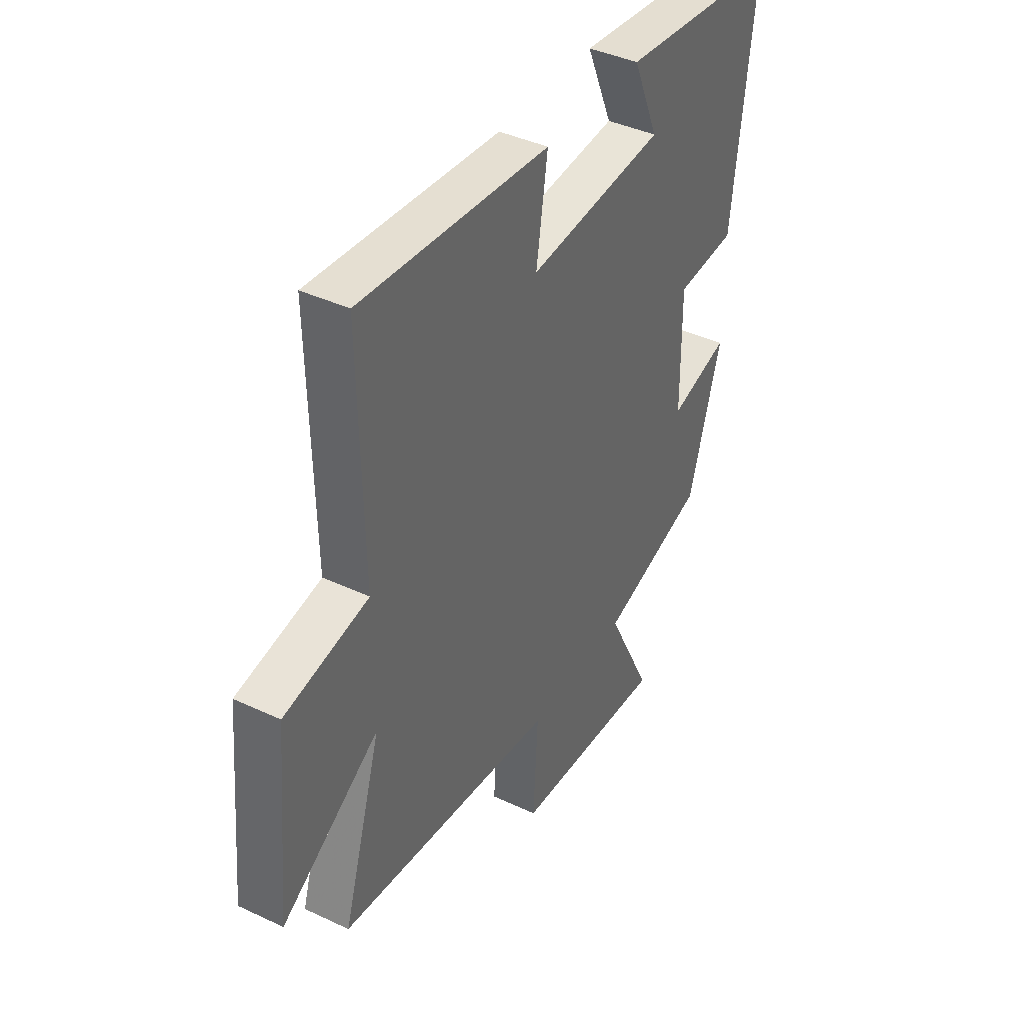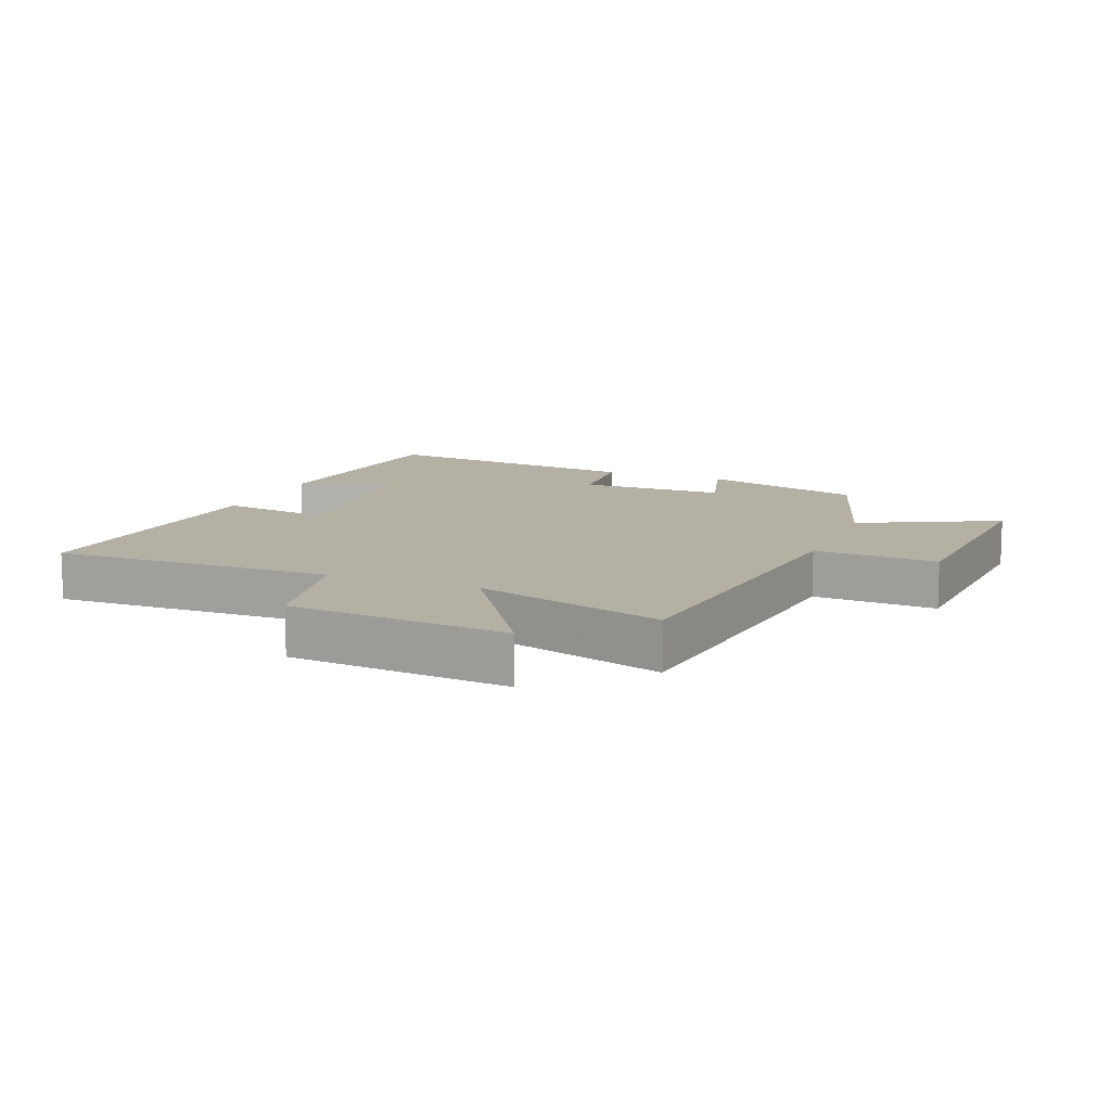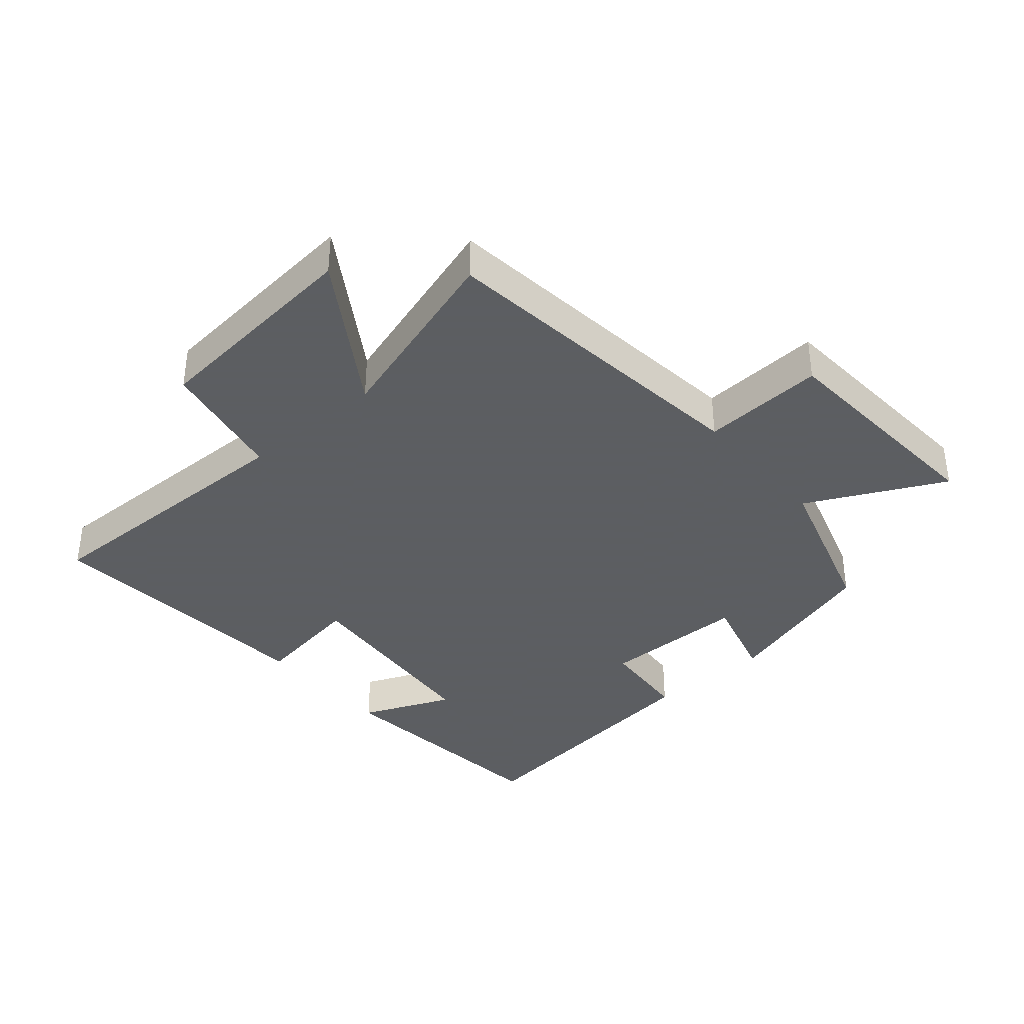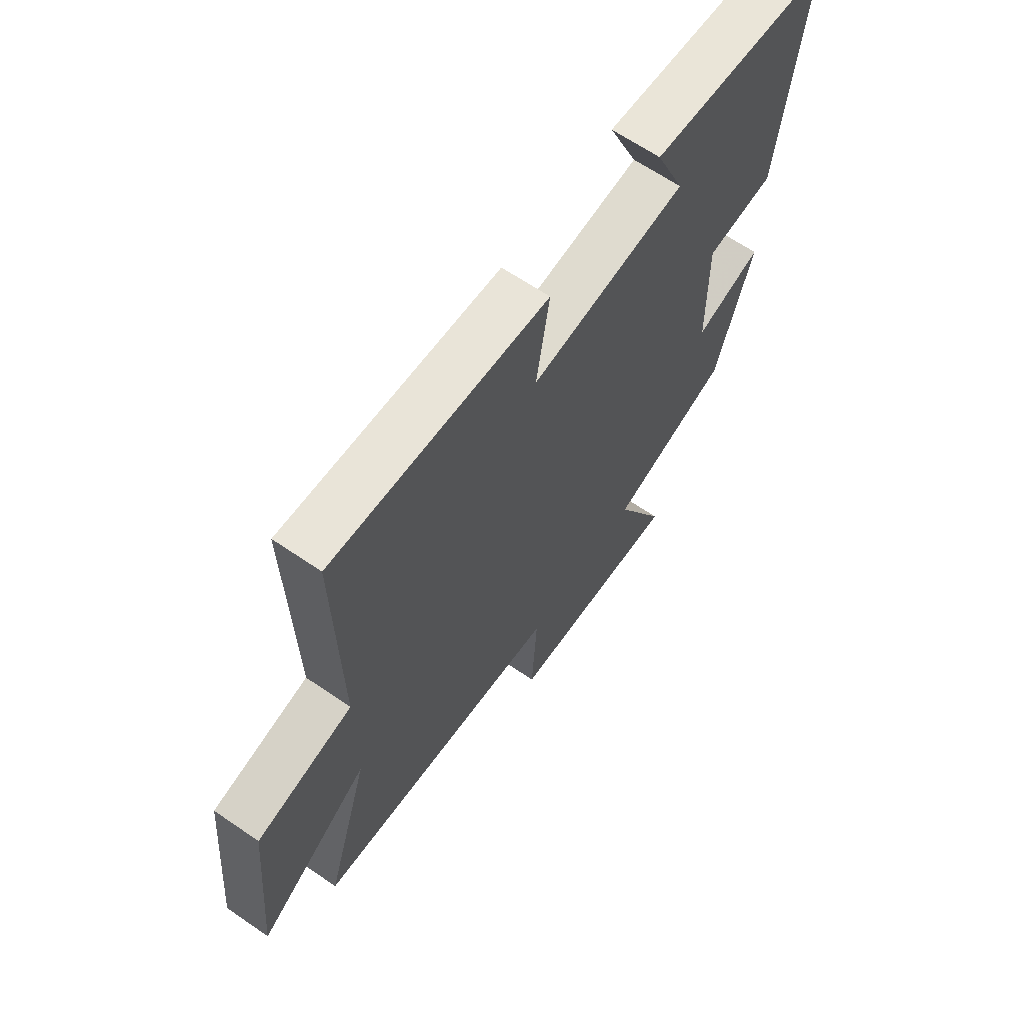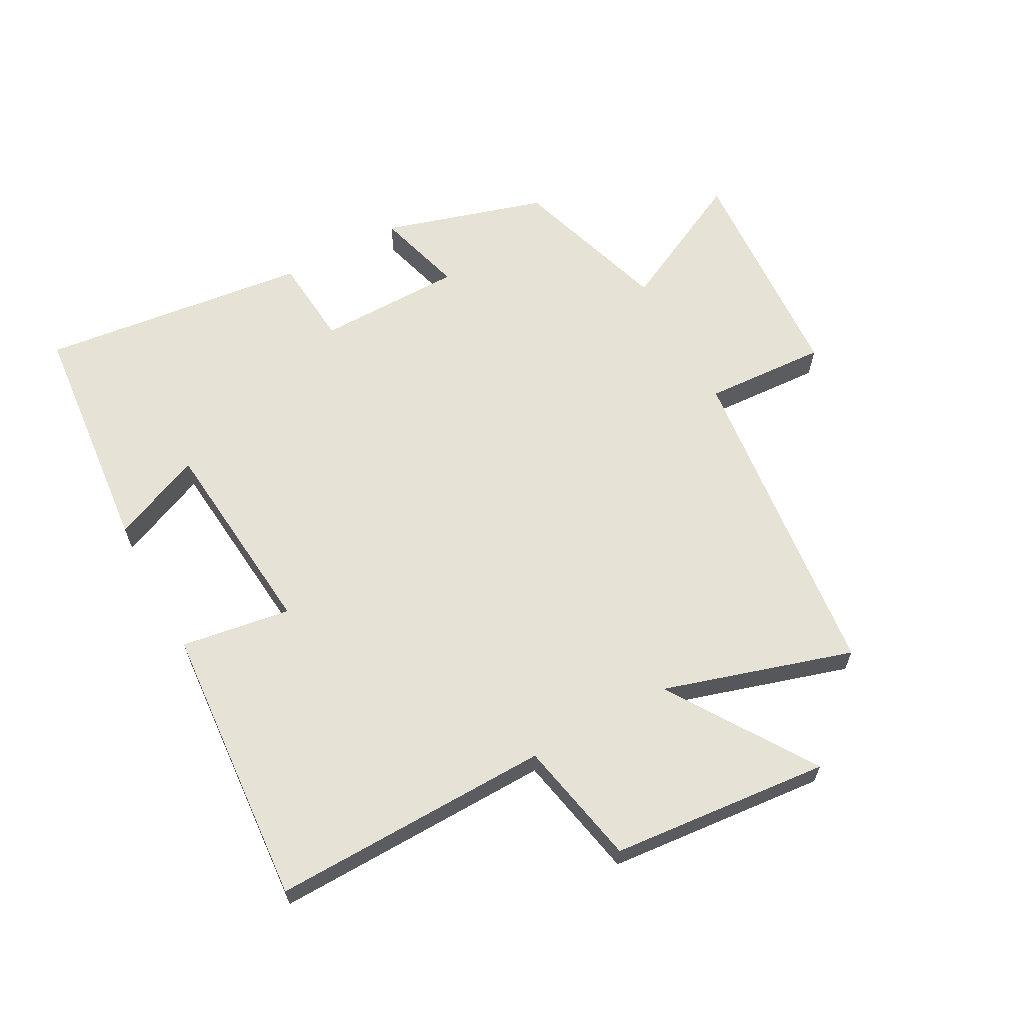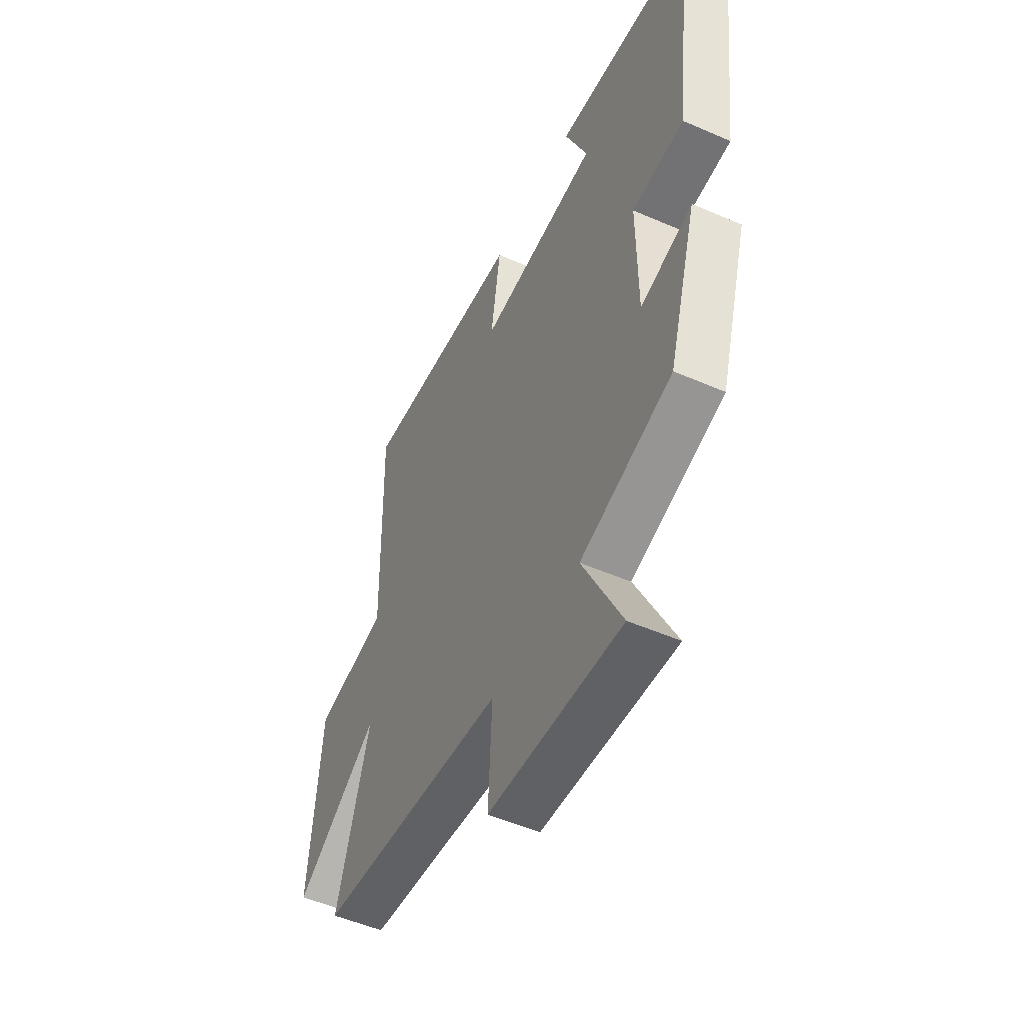
<metadata>
{"format":"obj","ext":"obj","renderer":"f3d","projection":"perspective","resolution":1024,"background":"white","views":[{"elev":40.6,"azim":120.0,"up":"+Z"},{"elev":11.4,"azim":112.0,"up":"+Y"},{"elev":-37.4,"azim":130.8,"up":"+Y"},{"elev":64.9,"azim":124.6,"up":"+Z"},{"elev":63.5,"azim":61.4,"up":"+Y"},{"elev":-51.1,"azim":-115.4,"up":"+Z"}]}
</metadata>
<code>
v 0.591 0.07 -0.443
v 0.073 0.07 -0.5
v 0.084 0.07 -0.693
v -0.28 0.07 -0.715
v -0.173 0.07 -0.5
v -0.423 0.07 -0.421
v -0.5 0.07 -0.165
v -0.36 0.07 -0.205
v -0.358 0.07 0.025
v -0.5 0.07 0.037
v -0.552 0.07 0.463
v -0.175 0.07 0.5
v -0.236 0.07 0.357
v 0.088 0.07 0.327
v 0.061 0.07 0.5
v 0.509 0.07 0.534
v 0.5 0.07 0.092
v 0.699 0.07 0.052
v 0.731 0.07 -0.294
v 0.5 0.07 -0.144
v 0.591 0 -0.443
v 0.073 0 -0.5
v 0.084 0 -0.693
v -0.28 0 -0.715
v -0.173 0 -0.5
v -0.423 0 -0.421
v -0.5 0 -0.165
v -0.36 0 -0.205
v -0.358 0 0.025
v -0.5 0 0.037
v -0.552 0 0.463
v -0.175 0 0.5
v -0.236 0 0.357
v 0.088 0 0.327
v 0.061 0 0.5
v 0.509 0 0.534
v 0.5 0 0.092
v 0.699 0 0.052
v 0.731 0 -0.294
v 0.5 0 -0.144
f 17 18 19 20
f 14 15 16 17
f 13 14 17 20
f 10 11 12 13
f 9 10 13
f 20 1 2
f 13 20 2
f 9 13 2
f 8 9 2
f 7 8 2
f 6 7 2
f 5 6 2
f 2 3 4 5
f 40 39 38 37
f 37 36 35 34
f 40 37 34 33
f 33 32 31 30
f 33 30 29
f 22 21 40
f 22 40 33
f 22 33 29
f 22 29 28
f 22 28 27
f 22 27 26
f 22 26 25
f 25 24 23 22
f 1 21 22 2
f 2 22 23 3
f 3 23 24 4
f 4 24 25 5
f 5 25 26 6
f 6 26 27 7
f 7 27 28 8
f 8 28 29 9
f 9 29 30 10
f 10 30 31 11
f 11 31 32 12
f 12 32 33 13
f 13 33 34 14
f 14 34 35 15
f 15 35 36 16
f 16 36 37 17
f 17 37 38 18
f 18 38 39 19
f 19 39 40 20
f 20 40 21 1

</code>
